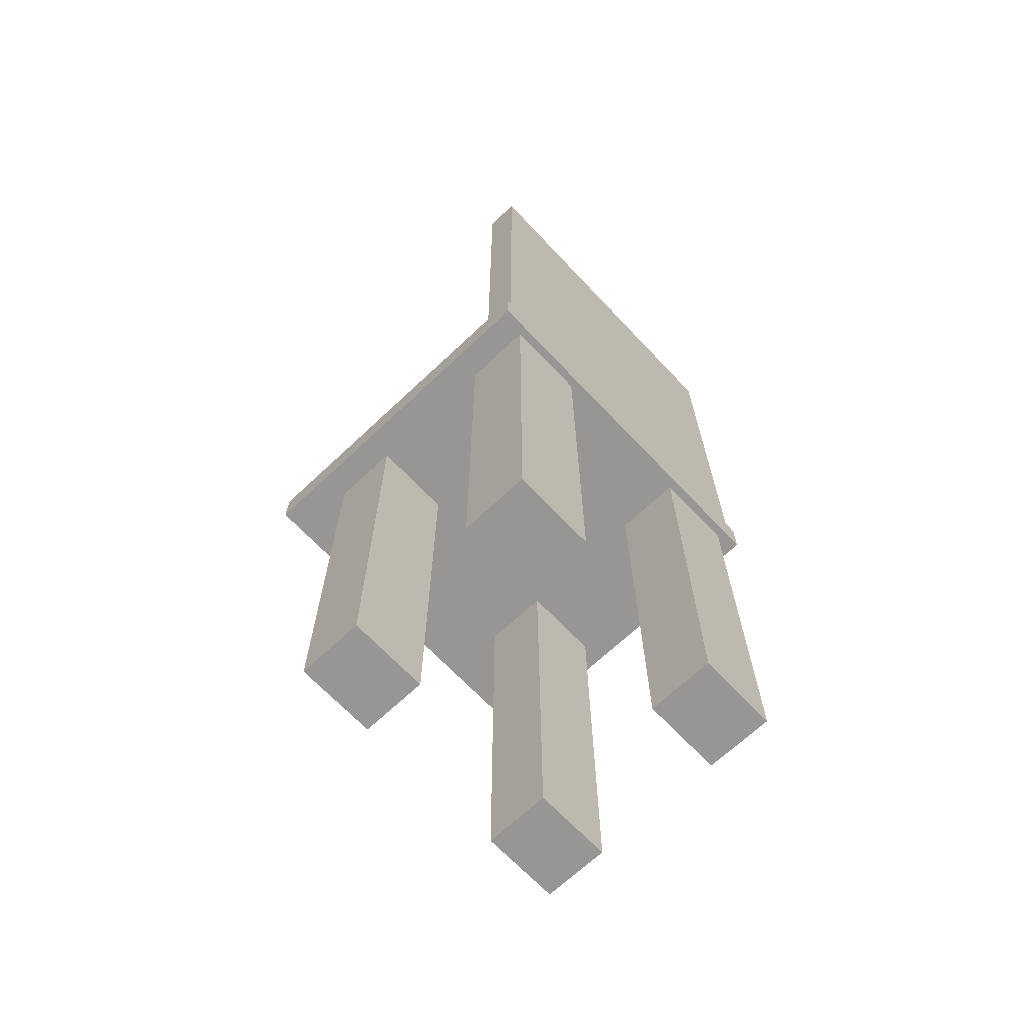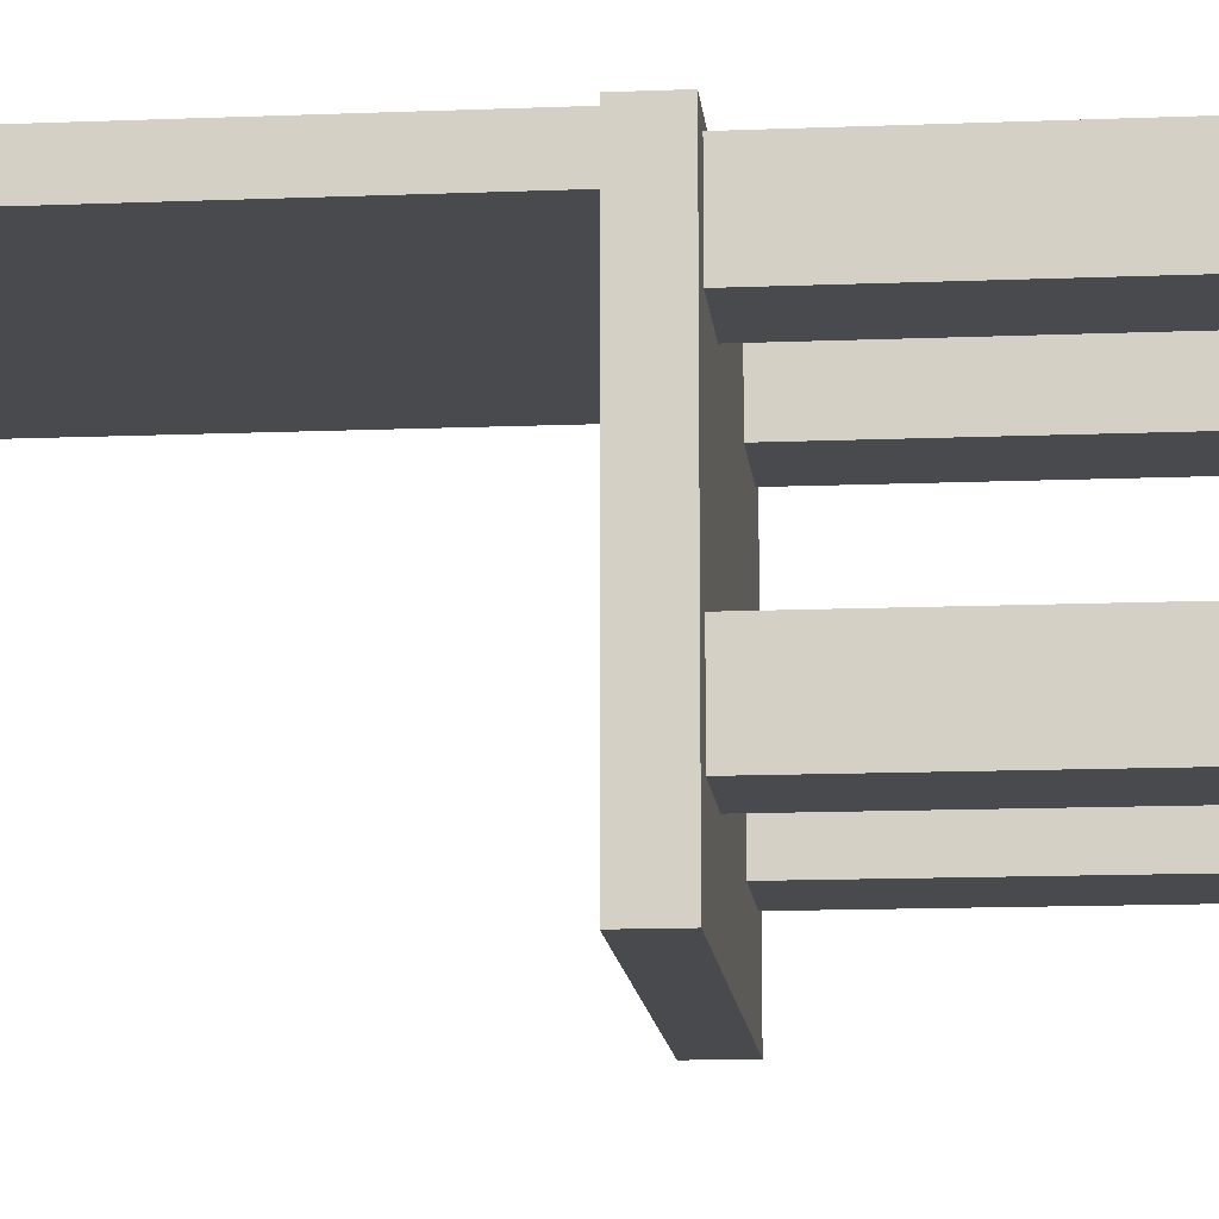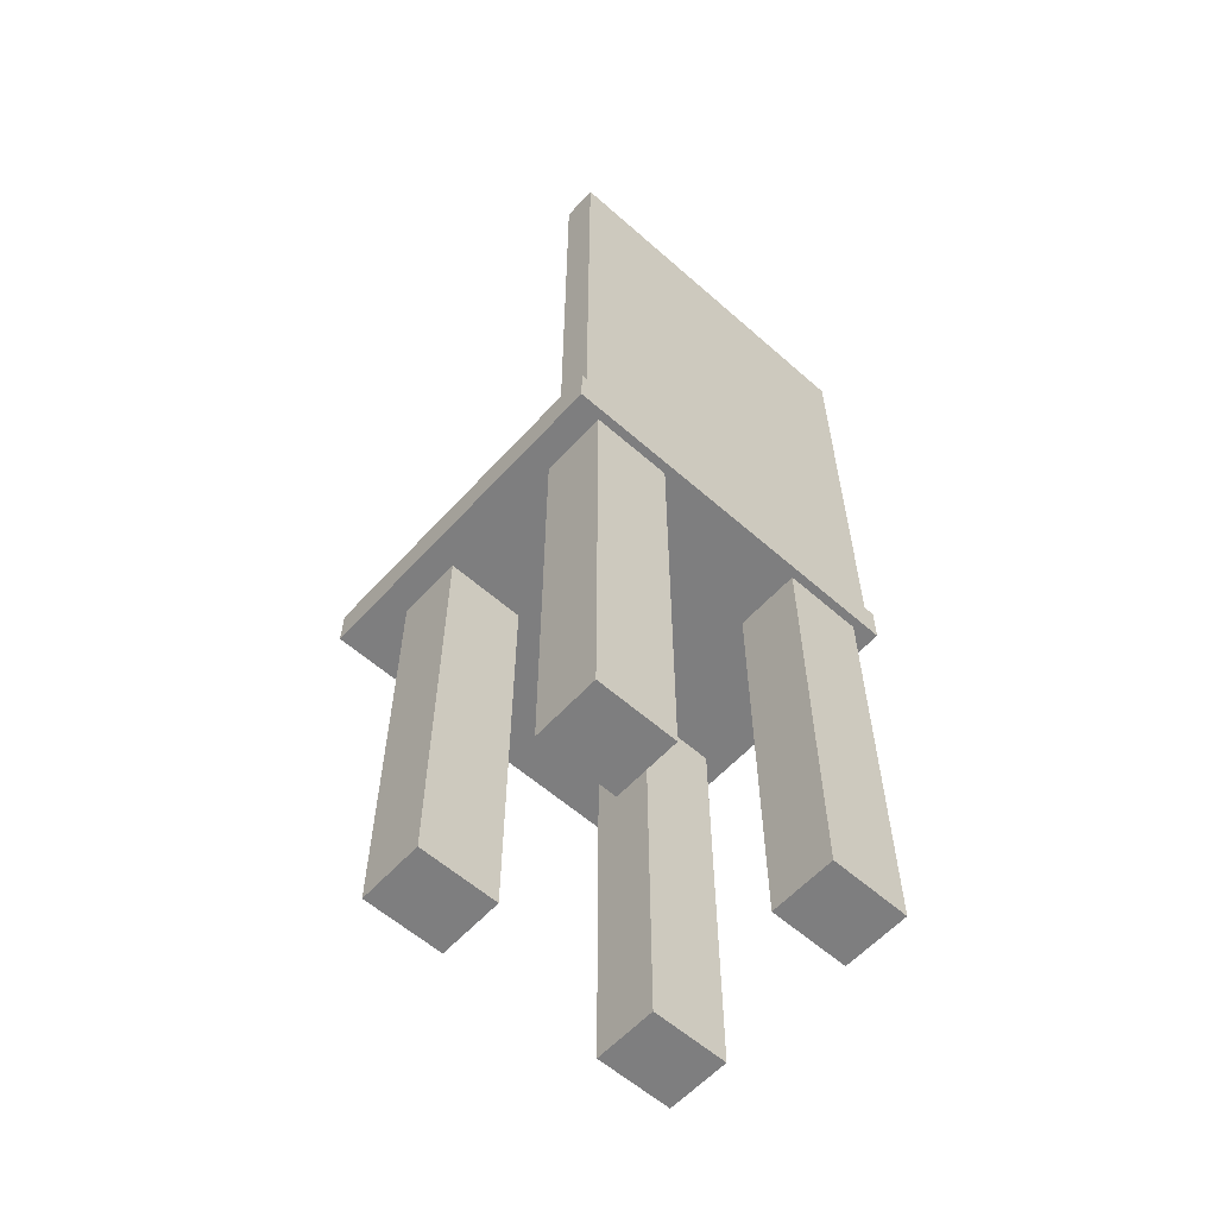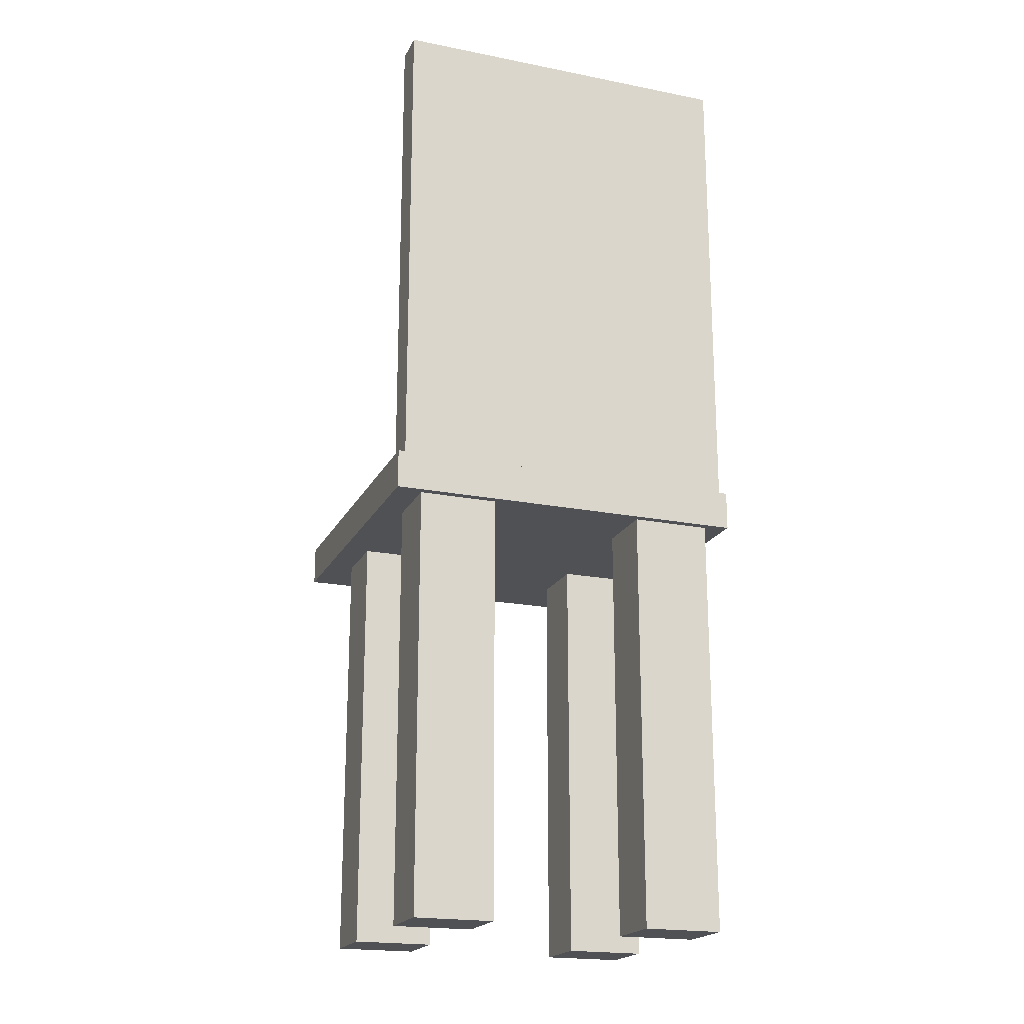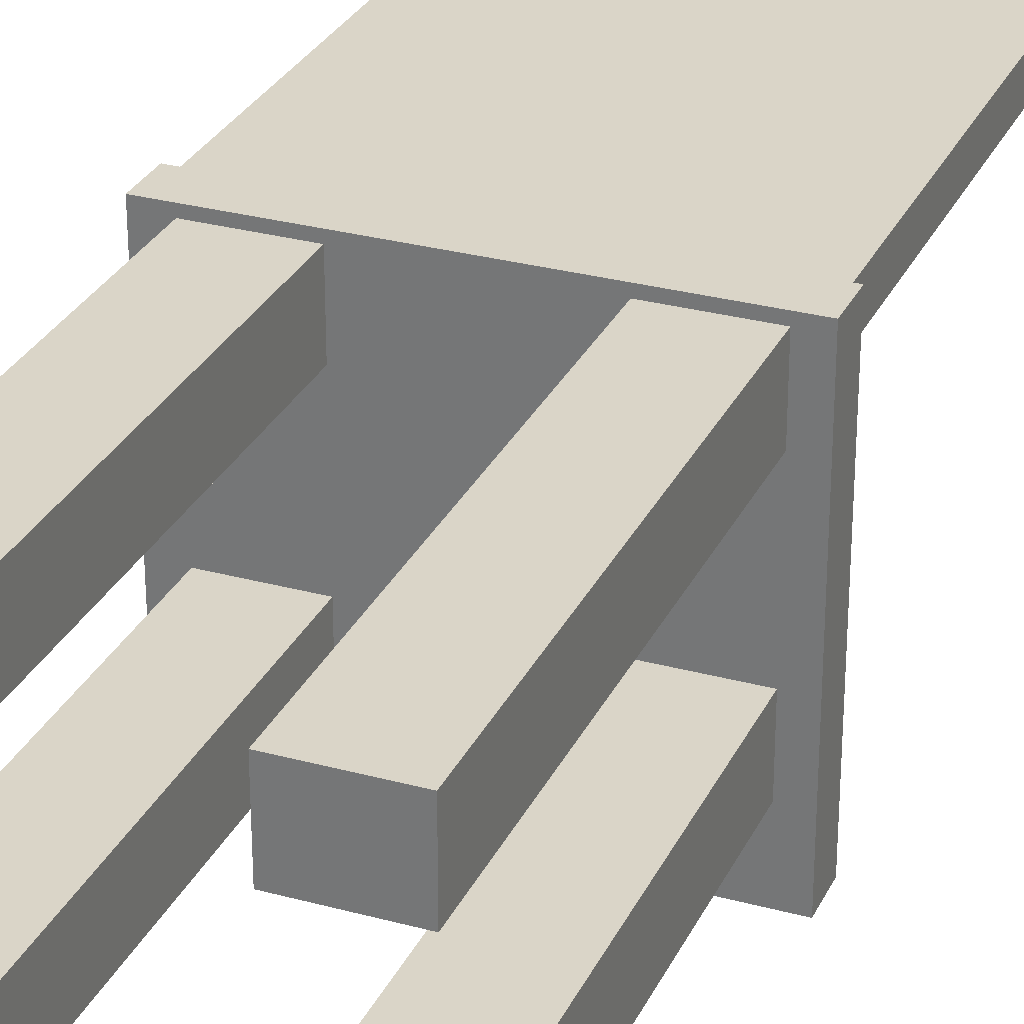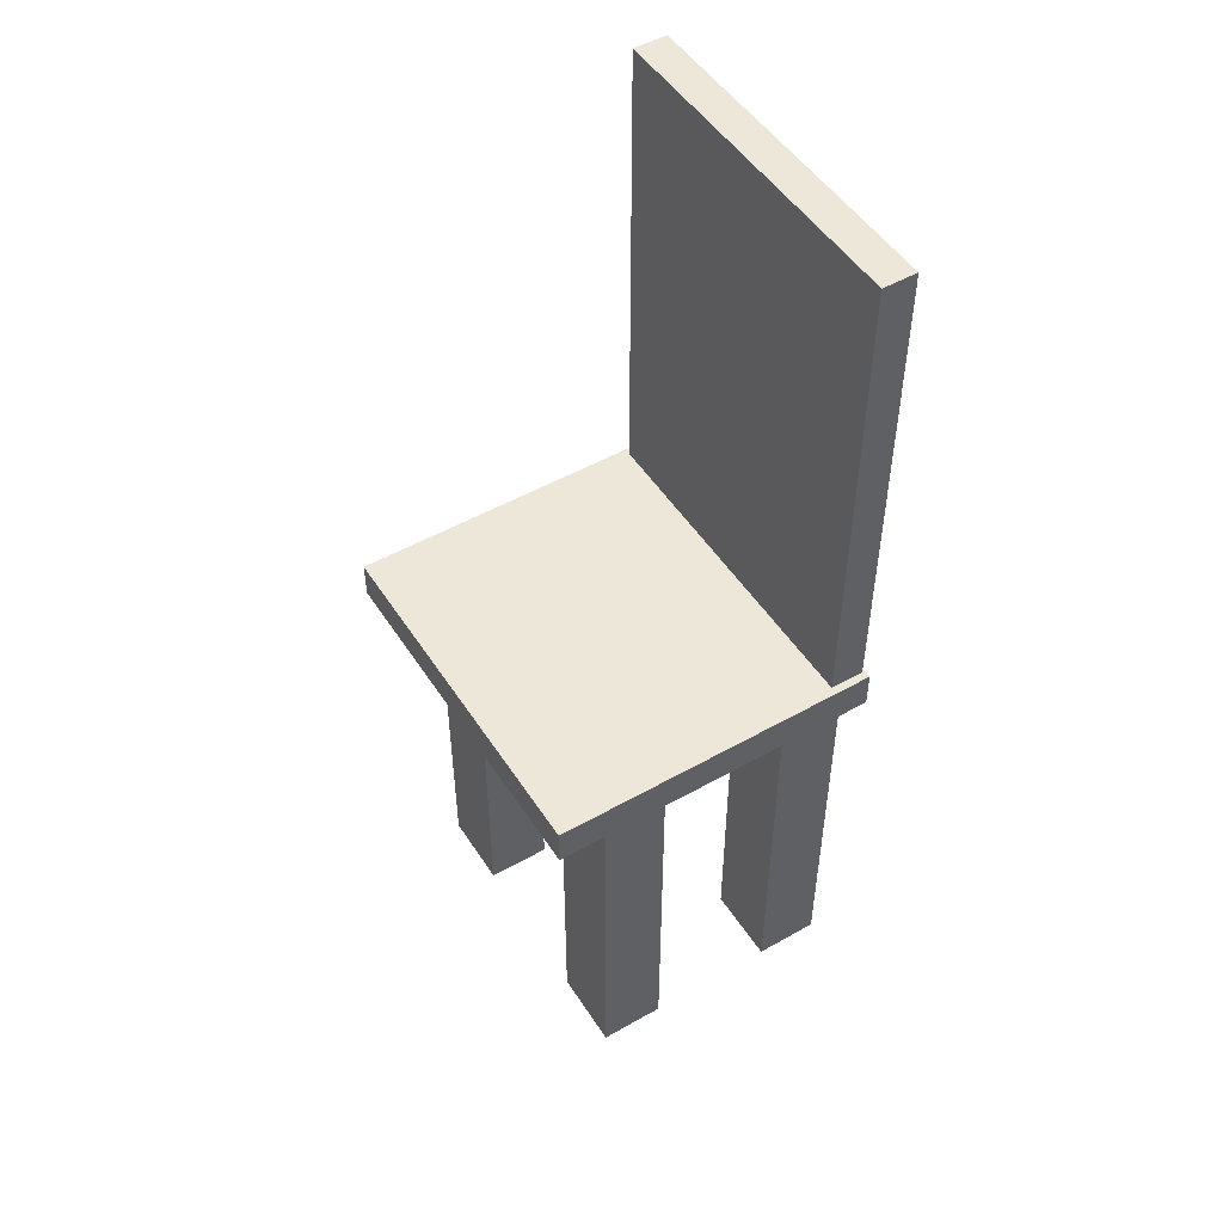
<metadata>
{"format":"obj","ext":"obj","renderer":"f3d","projection":"perspective","resolution":1024,"background":"white","views":[{"elev":-67.9,"azim":-46.6,"up":"+Y"},{"elev":-13.1,"azim":-84.6,"up":"+Z"},{"elev":-59.4,"azim":-42.1,"up":"+Y"},{"elev":-19.9,"azim":-20.1,"up":"+Y"},{"elev":29.3,"azim":21.9,"up":"+Z"},{"elev":50.2,"azim":-121.8,"up":"+Y"}]}
</metadata>
<code>
o Cube.005
v 0.7178 2.842 -1.251
v 0.7178 2.842 -1.697
v 5.239 2.842 -1.697
v 5.239 2.842 -1.251
v 0.7178 9.451 -1.251
v 0.7178 9.451 -1.697
v 5.239 9.451 -1.697
v 5.239 9.451 -1.251
f 5 6 2 1
f 6 7 3 2
f 7 8 4 3
f 8 5 1 4
f 1 2 3 4
f 8 7 6 5
o Cube.004
v 0.6168 2.663 -1.214
v 0.6168 2.663 -5.53
v 5.328 2.663 -5.53
v 5.328 2.663 -1.214
v 0.6168 3.163 -1.214
v 0.6168 3.163 -5.53
v 5.328 3.163 -5.53
v 5.328 3.163 -1.214
f 13 14 10 9
f 14 15 11 10
f 15 16 12 11
f 16 13 9 12
f 9 10 11 12
f 16 15 14 13
o Cube.003
v 5.035 -2.778 -2.164
v 5.035 -2.778 -1.321
v 4.017 -2.778 -1.321
v 4.017 -2.778 -2.164
v 5.035 2.778 -2.164
v 5.035 2.778 -1.321
v 4.017 2.778 -1.321
v 4.017 2.778 -2.164
f 17 18 19 20
f 21 24 23 22
f 17 21 22 18
f 18 22 23 19
f 19 23 24 20
f 21 17 20 24
o Cube.002
v 5.035 -2.778 -4.706
v 5.035 -2.778 -3.863
v 4.017 -2.778 -3.863
v 4.017 -2.778 -4.706
v 5.035 2.778 -4.706
v 5.035 2.778 -3.863
v 4.017 2.778 -3.863
v 4.017 2.778 -4.706
f 25 26 27 28
f 29 32 31 30
f 25 29 30 26
f 26 30 31 27
f 27 31 32 28
f 29 25 28 32
o Cube.001
v 1.983 -2.778 -4.706
v 1.983 -2.778 -3.863
v 0.9652 -2.778 -3.863
v 0.9652 -2.778 -4.706
v 1.983 2.778 -4.706
v 1.983 2.778 -3.863
v 0.9652 2.778 -3.863
v 0.9652 2.778 -4.706
f 33 34 35 36
f 37 40 39 38
f 33 37 38 34
f 34 38 39 35
f 35 39 40 36
f 37 33 36 40
o Cube
v 1.983 -2.778 -2.164
v 1.983 -2.778 -1.321
v 0.9652 -2.778 -1.321
v 0.9652 -2.778 -2.164
v 1.983 2.778 -2.164
v 1.983 2.778 -1.321
v 0.9652 2.778 -1.321
v 0.9652 2.778 -2.164
f 41 42 43 44
f 45 48 47 46
f 41 45 46 42
f 42 46 47 43
f 43 47 48 44
f 45 41 44 48

</code>
